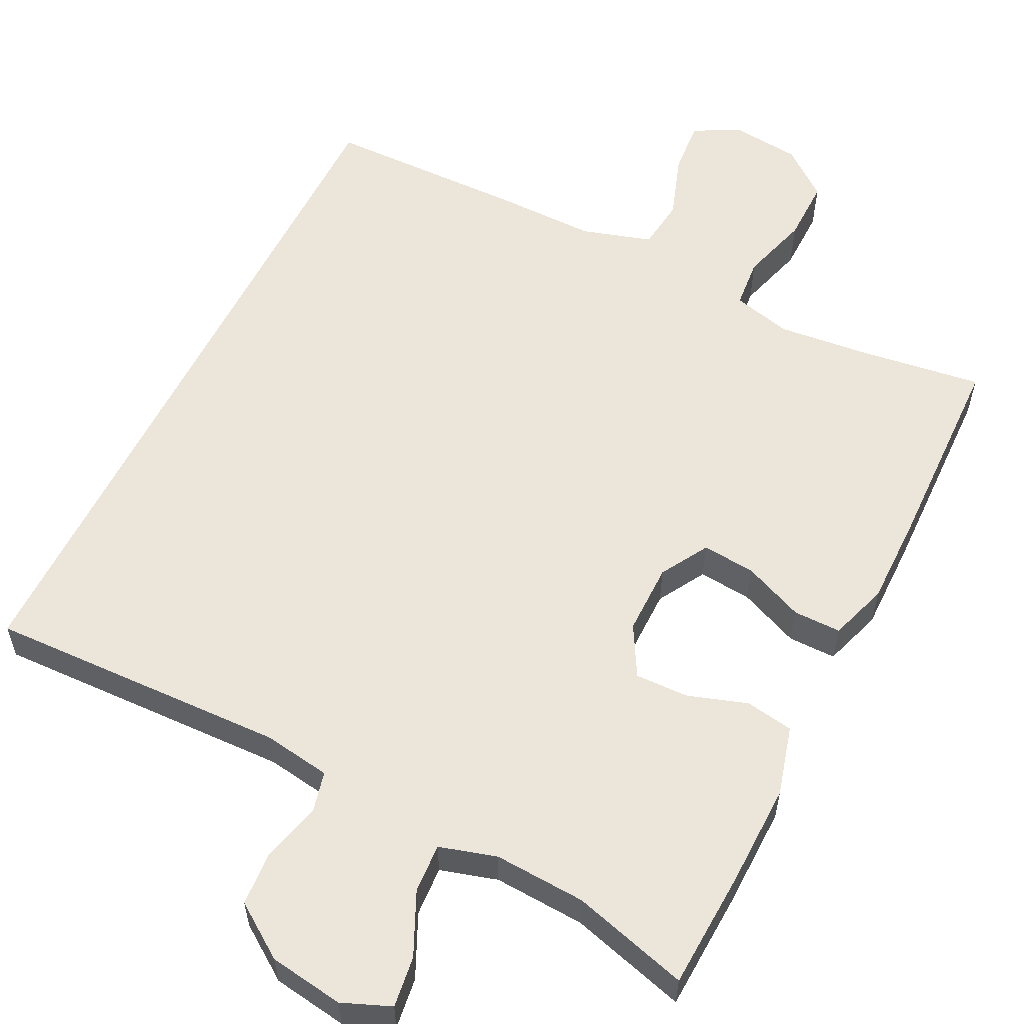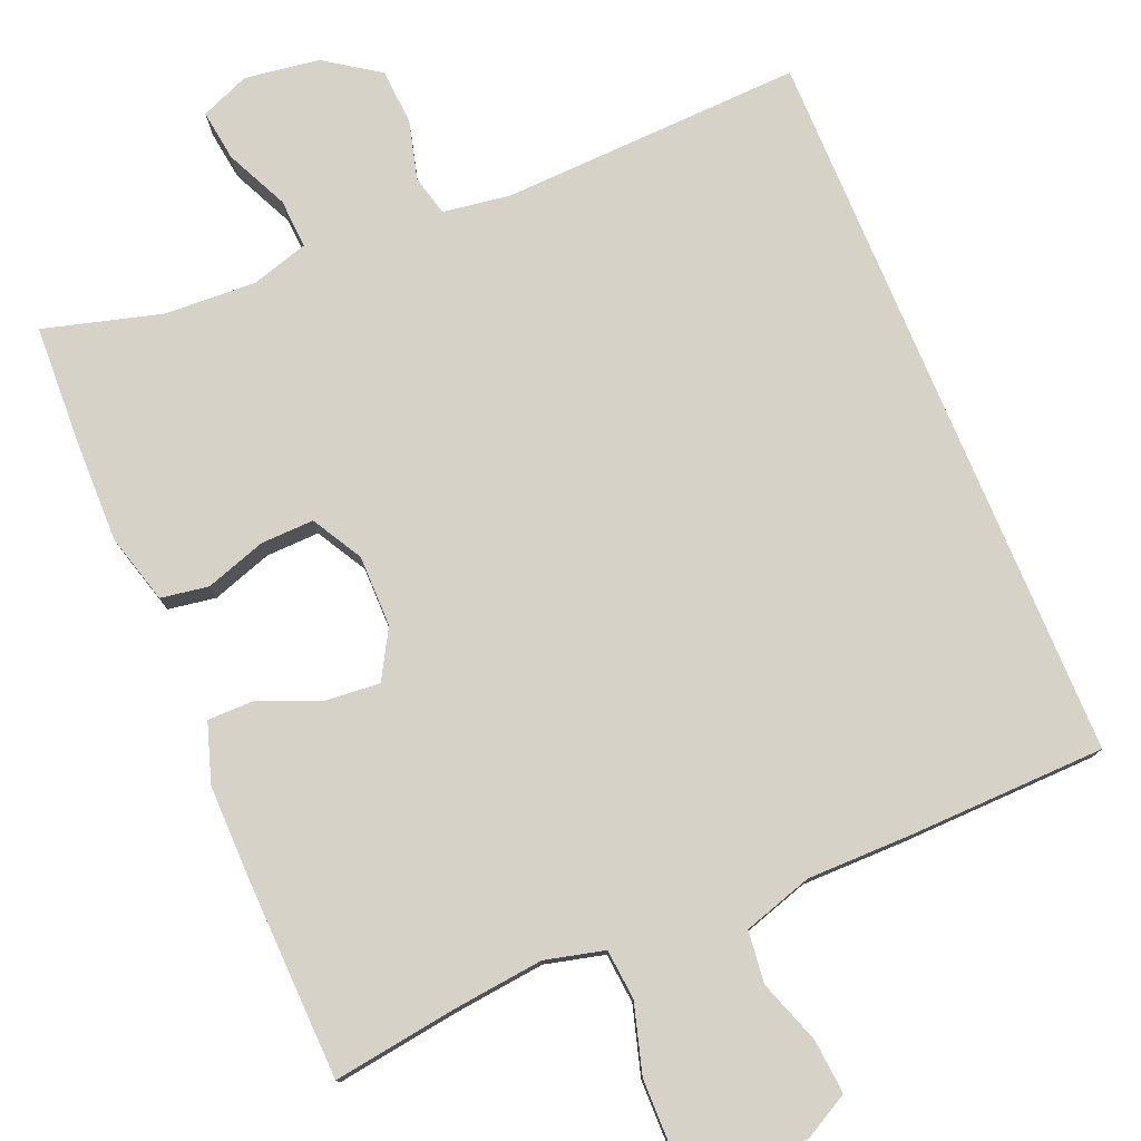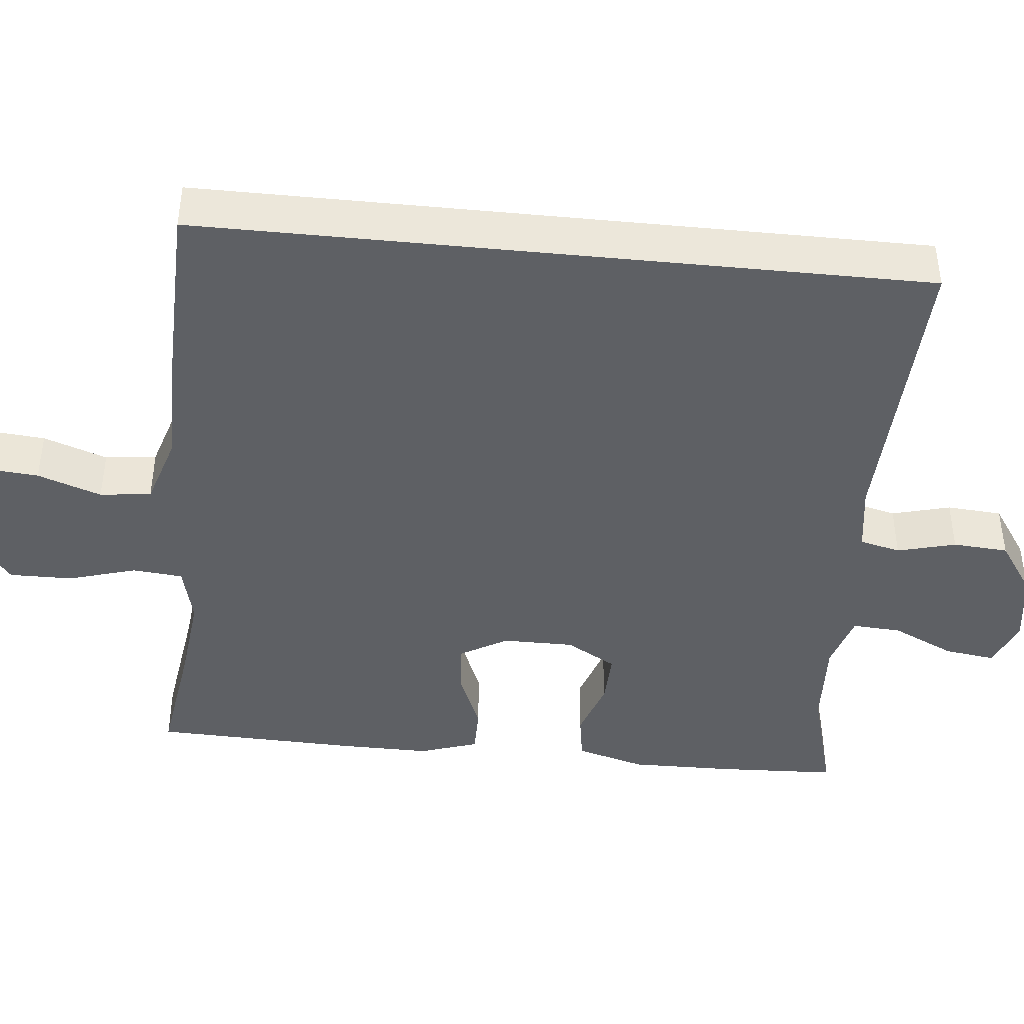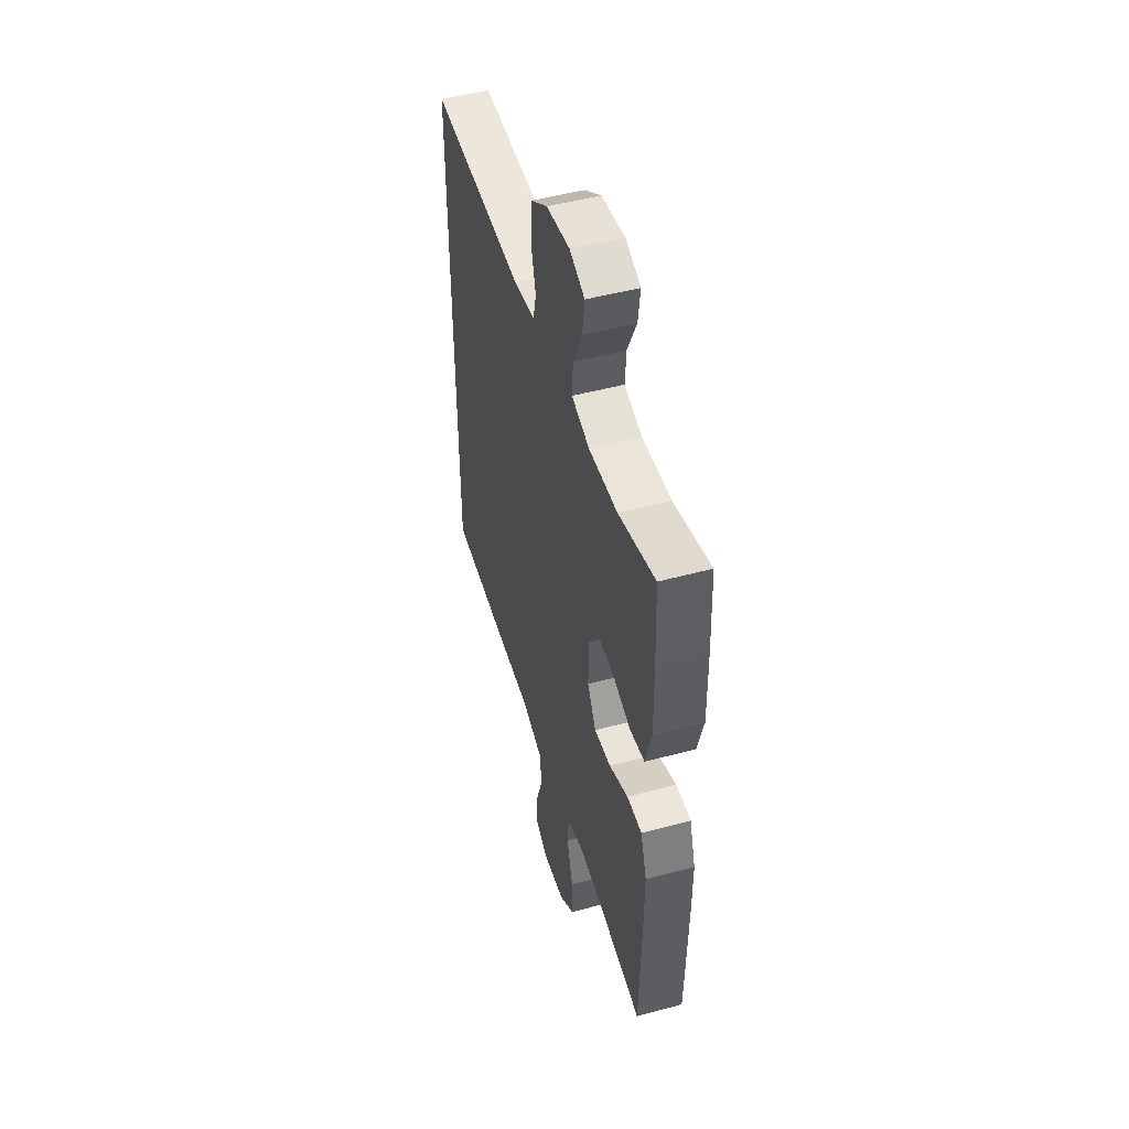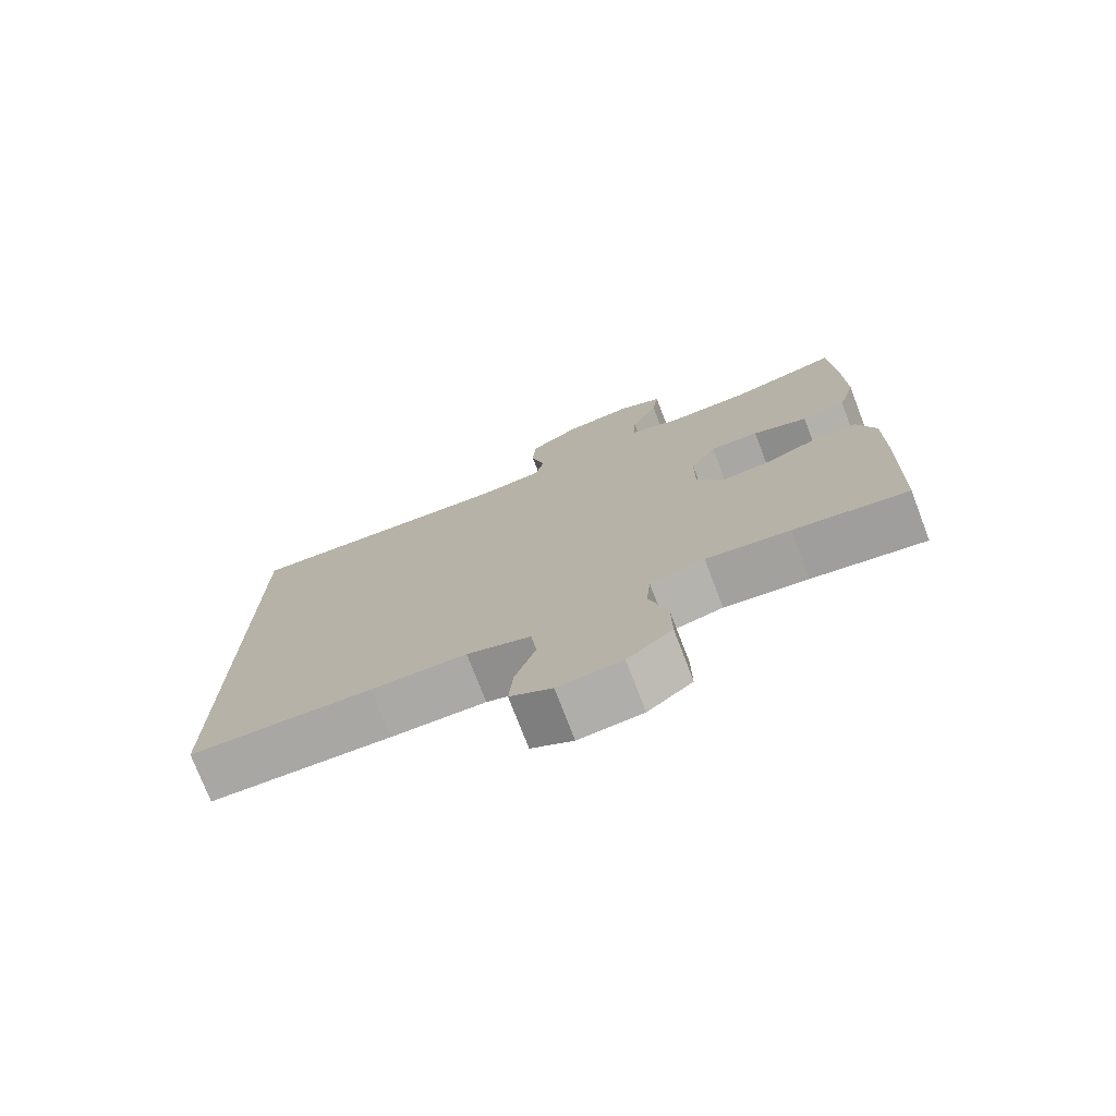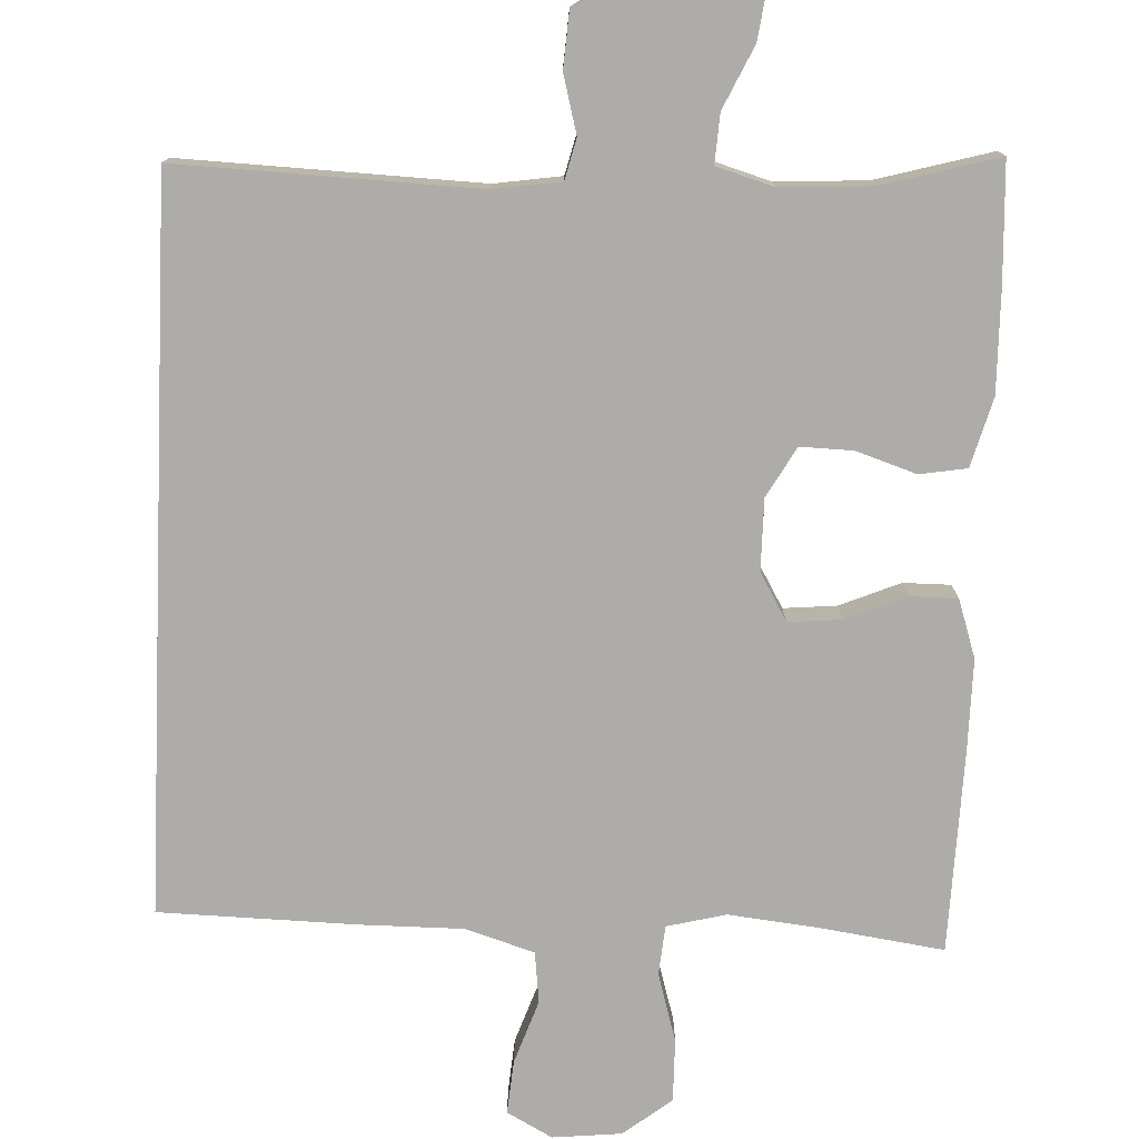
<metadata>
{"format":"obj","ext":"obj","renderer":"f3d","projection":"perspective","resolution":1024,"background":"white","views":[{"elev":57.5,"azim":26.7,"up":"+Y"},{"elev":77.9,"azim":157.3,"up":"+Y"},{"elev":-42.9,"azim":-95.8,"up":"+Y"},{"elev":49.3,"azim":73.4,"up":"+Z"},{"elev":-75.4,"azim":21.0,"up":"+Z"},{"elev":-76.6,"azim":-2.4,"up":"+Y"}]}
</metadata>
<code>
v 0.5 0.07 -0.5
v 0.34 0.07 -0.477
v 0.222 0.07 -0.464
v 0.145 0.07 -0.483
v 0.139 0.07 -0.548
v 0.165 0.07 -0.637
v 0.166 0.07 -0.719
v 0.103 0.07 -0.768
v 0.013 0.07 -0.777
v -0.046 0.07 -0.745
v -0.04 0.07 -0.675
v -0.011 0.07 -0.592
v -0.019 0.07 -0.525
v -0.109 0.07 -0.497
v -0.243 0.07 -0.497
v -0.5 0.07 -0.491
v -0.5 0.07 0.45
v -0.11 0.07 0.435
v -0.022 0.07 0.448
v -0.009 0.07 0.501
v -0.029 0.07 0.577
v -0.024 0.07 0.649
v 0.046 0.07 0.697
v 0.143 0.07 0.711
v 0.206 0.07 0.685
v 0.197 0.07 0.619
v 0.159 0.07 0.538
v 0.155 0.07 0.474
v 0.229 0.07 0.452
v 0.348 0.07 0.458
v 0.5 0.07 0.5
v 0.507 0.07 0.345
v 0.509 0.07 0.212
v 0.484 0.07 0.122
v 0.422 0.07 0.112
v 0.344 0.07 0.138
v 0.275 0.07 0.14
v 0.238 0.07 0.075
v 0.238 0.07 -0.018
v 0.274 0.07 -0.08
v 0.343 0.07 -0.074
v 0.422 0.07 -0.041
v 0.484 0.07 -0.041
v 0.509 0.07 -0.117
v 0.508 0.07 -0.235
v 0.5 0 -0.5
v 0.34 0 -0.477
v 0.222 0 -0.464
v 0.145 0 -0.483
v 0.139 0 -0.548
v 0.165 0 -0.637
v 0.166 0 -0.719
v 0.103 0 -0.768
v 0.013 0 -0.777
v -0.046 0 -0.745
v -0.04 0 -0.675
v -0.011 0 -0.592
v -0.019 0 -0.525
v -0.109 0 -0.497
v -0.243 0 -0.497
v -0.5 0 -0.491
v -0.5 0 0.45
v -0.11 0 0.435
v -0.022 0 0.448
v -0.009 0 0.501
v -0.029 0 0.577
v -0.024 0 0.649
v 0.046 0 0.697
v 0.143 0 0.711
v 0.206 0 0.685
v 0.197 0 0.619
v 0.159 0 0.538
v 0.155 0 0.474
v 0.229 0 0.452
v 0.348 0 0.458
v 0.5 0 0.5
v 0.507 0 0.345
v 0.509 0 0.212
v 0.484 0 0.122
v 0.422 0 0.112
v 0.344 0 0.138
v 0.275 0 0.14
v 0.238 0 0.075
v 0.238 0 -0.018
v 0.274 0 -0.08
v 0.343 0 -0.074
v 0.422 0 -0.041
v 0.484 0 -0.041
v 0.509 0 -0.117
v 0.508 0 -0.235
f 44 45 1 2
f 41 42 43 44
f 40 41 44 2
f 39 40 2 3
f 38 39 3 4
f 33 34 35 36
f 33 36 37
f 30 31 32 33
f 29 30 33 37
f 28 29 37 38
f 24 25 26 27
f 24 27 28
f 23 24 28
f 20 21 22 23
f 19 20 23 28
f 18 19 28 38
f 14 15 16 17
f 13 14 17 18
f 12 13 18 38
f 5 6 7 8
f 4 5 8 9
f 10 11 12 38
f 4 9 10 38
f 47 46 90 89
f 89 88 87 86
f 47 89 86 85
f 48 47 85 84
f 49 48 84 83
f 81 80 79 78
f 82 81 78
f 78 77 76 75
f 82 78 75 74
f 83 82 74 73
f 72 71 70 69
f 73 72 69
f 73 69 68
f 68 67 66 65
f 73 68 65 64
f 83 73 64 63
f 62 61 60 59
f 63 62 59 58
f 83 63 58 57
f 53 52 51 50
f 54 53 50 49
f 83 57 56 55
f 83 55 54 49
f 1 46 47 2
f 2 47 48 3
f 3 48 49 4
f 4 49 50 5
f 5 50 51 6
f 6 51 52 7
f 7 52 53 8
f 8 53 54 9
f 9 54 55 10
f 10 55 56 11
f 11 56 57 12
f 12 57 58 13
f 13 58 59 14
f 14 59 60 15
f 15 60 61 16
f 16 61 62 17
f 17 62 63 18
f 18 63 64 19
f 19 64 65 20
f 20 65 66 21
f 21 66 67 22
f 22 67 68 23
f 23 68 69 24
f 24 69 70 25
f 25 70 71 26
f 26 71 72 27
f 27 72 73 28
f 28 73 74 29
f 29 74 75 30
f 30 75 76 31
f 31 76 77 32
f 32 77 78 33
f 33 78 79 34
f 34 79 80 35
f 35 80 81 36
f 36 81 82 37
f 37 82 83 38
f 38 83 84 39
f 39 84 85 40
f 40 85 86 41
f 41 86 87 42
f 42 87 88 43
f 43 88 89 44
f 44 89 90 45
f 45 90 46 1

</code>
